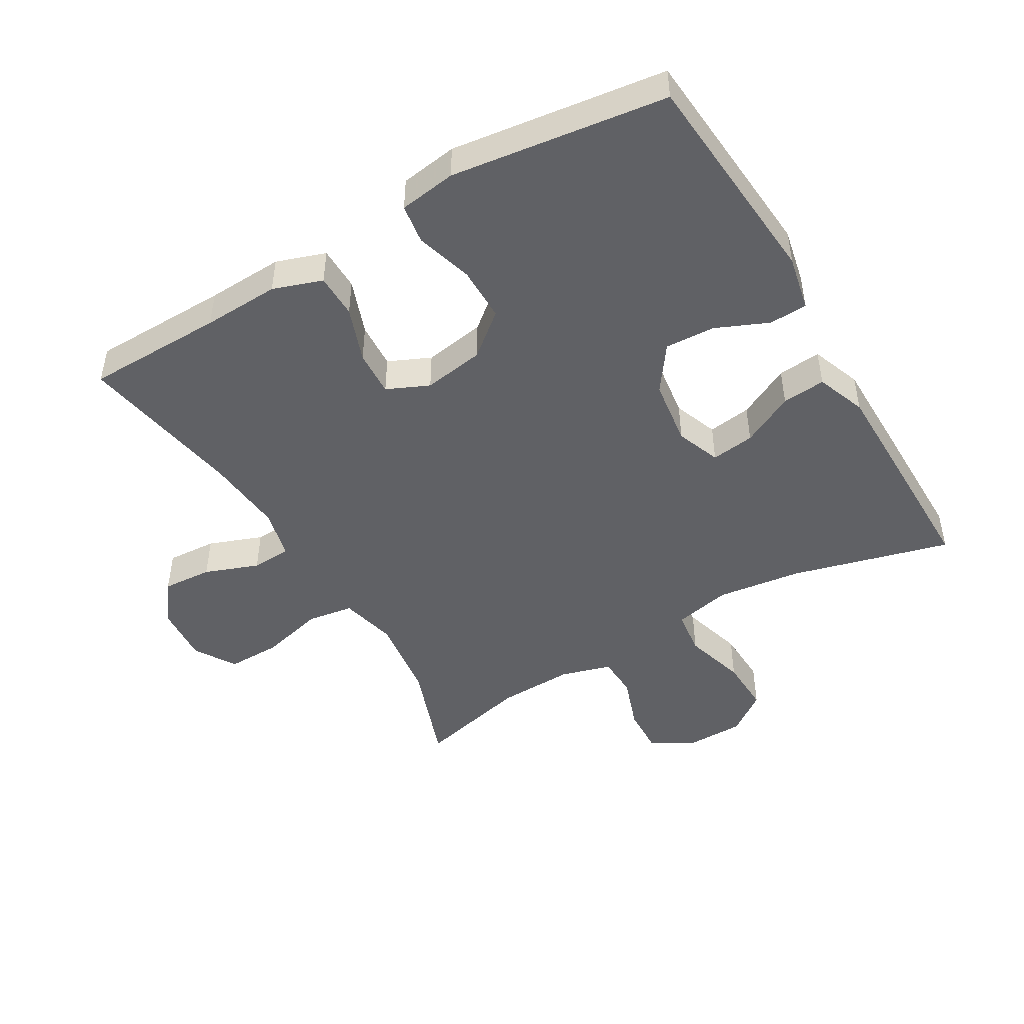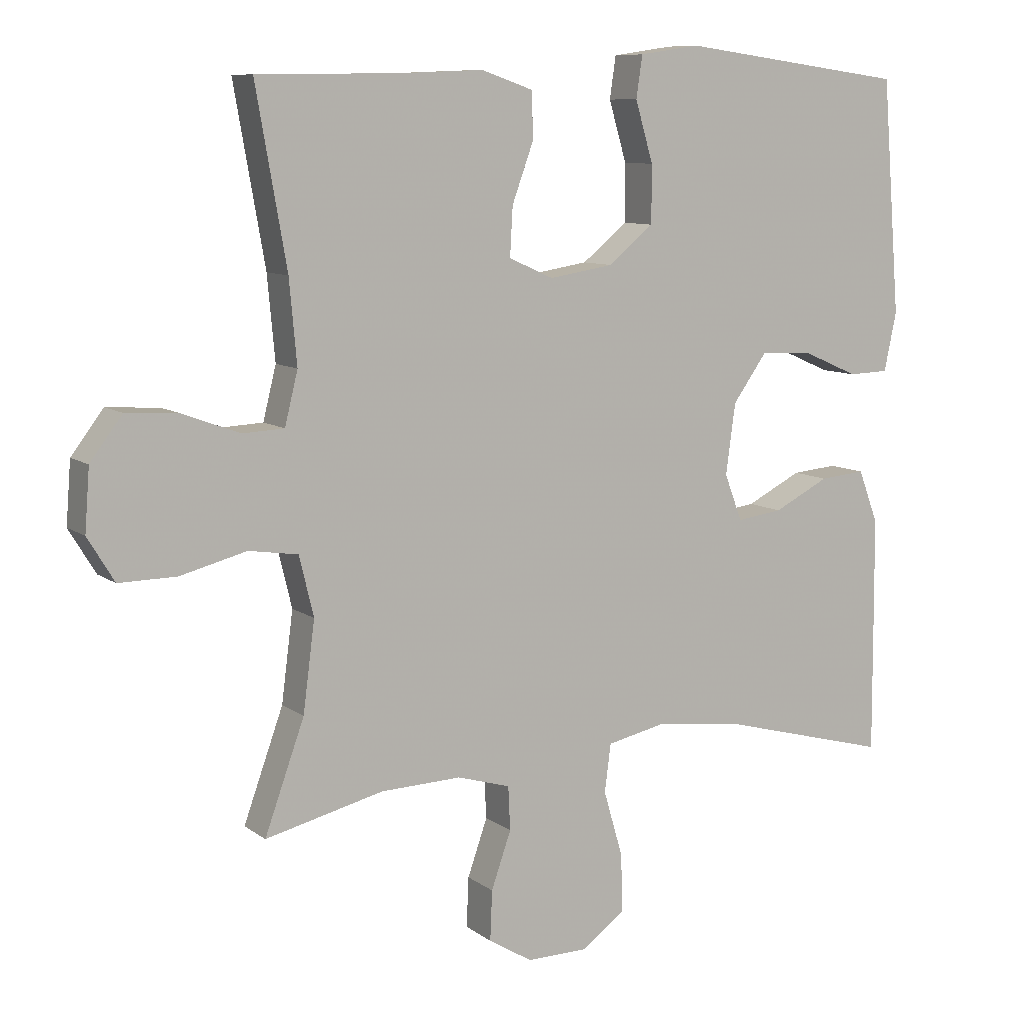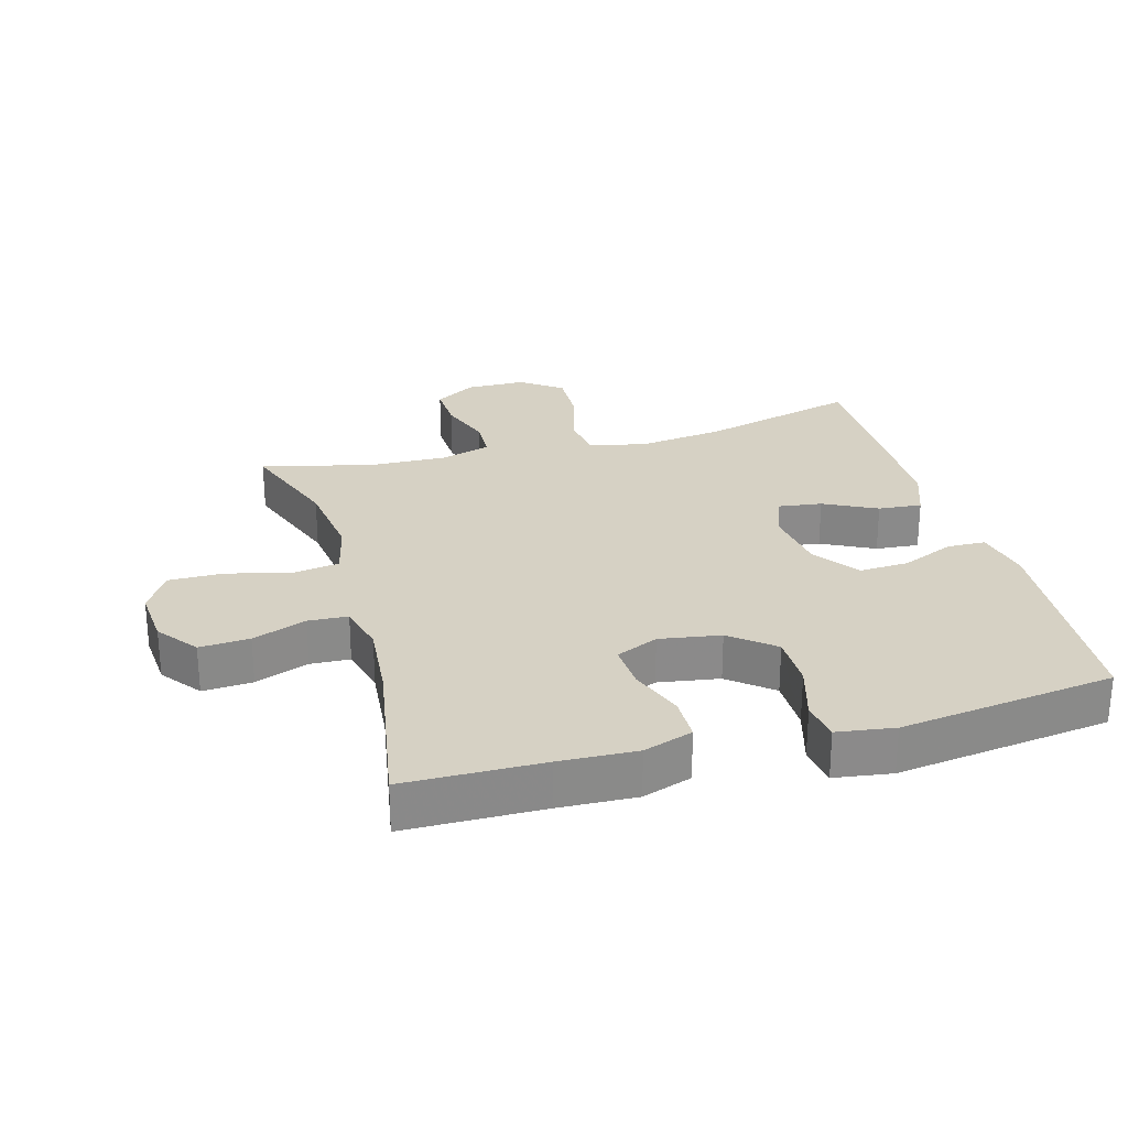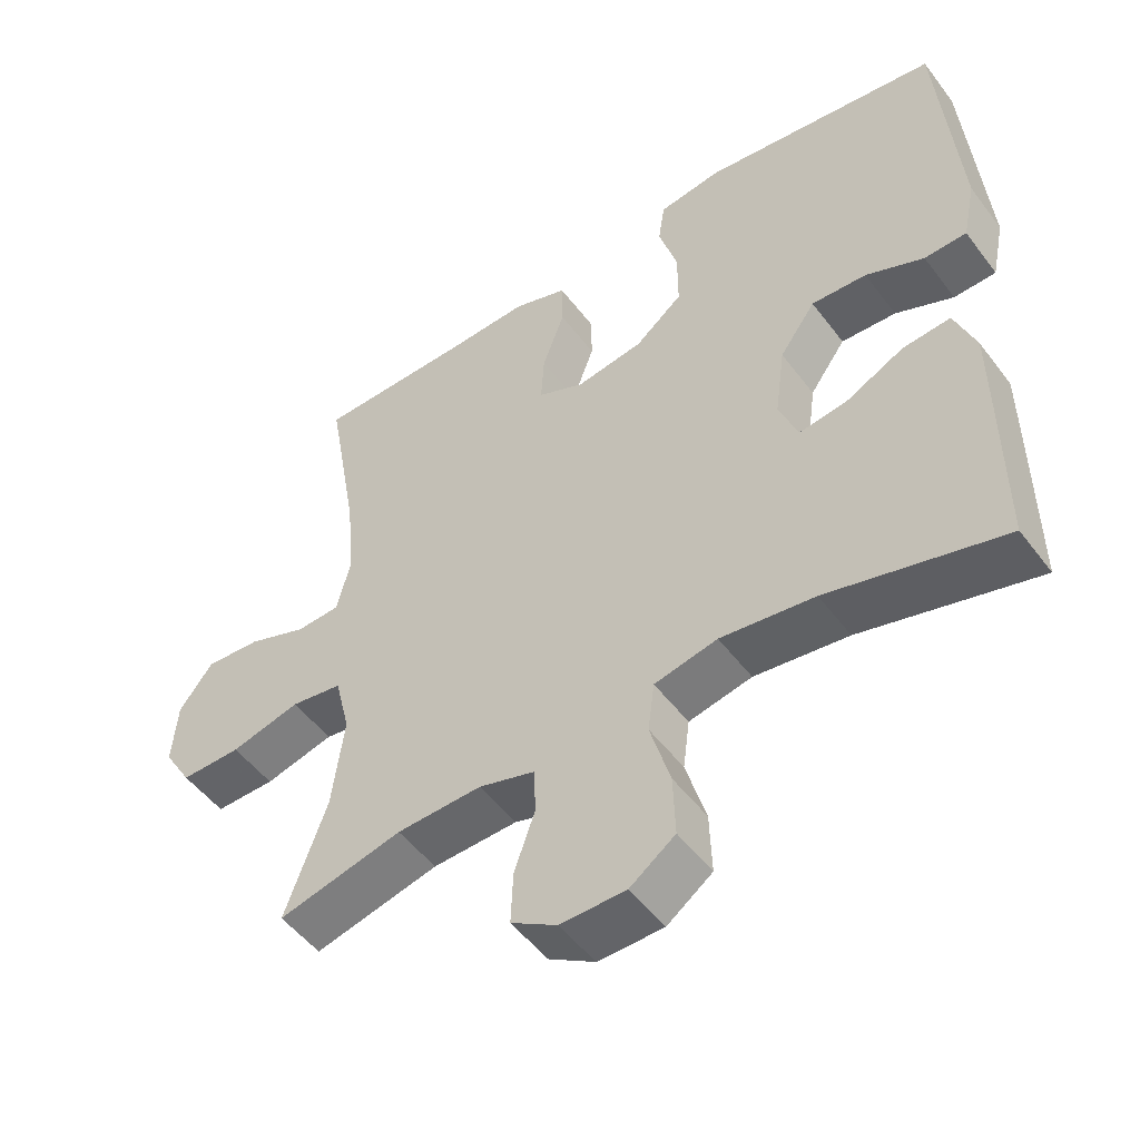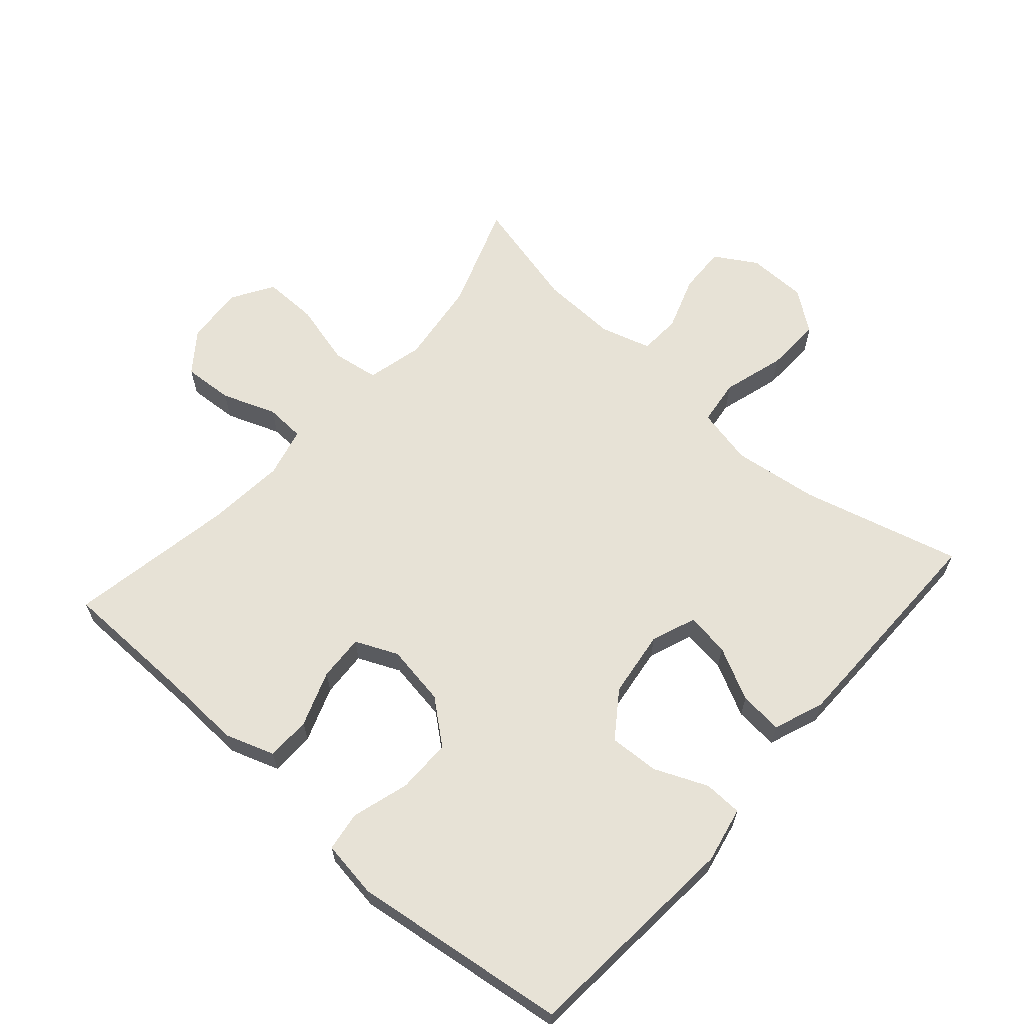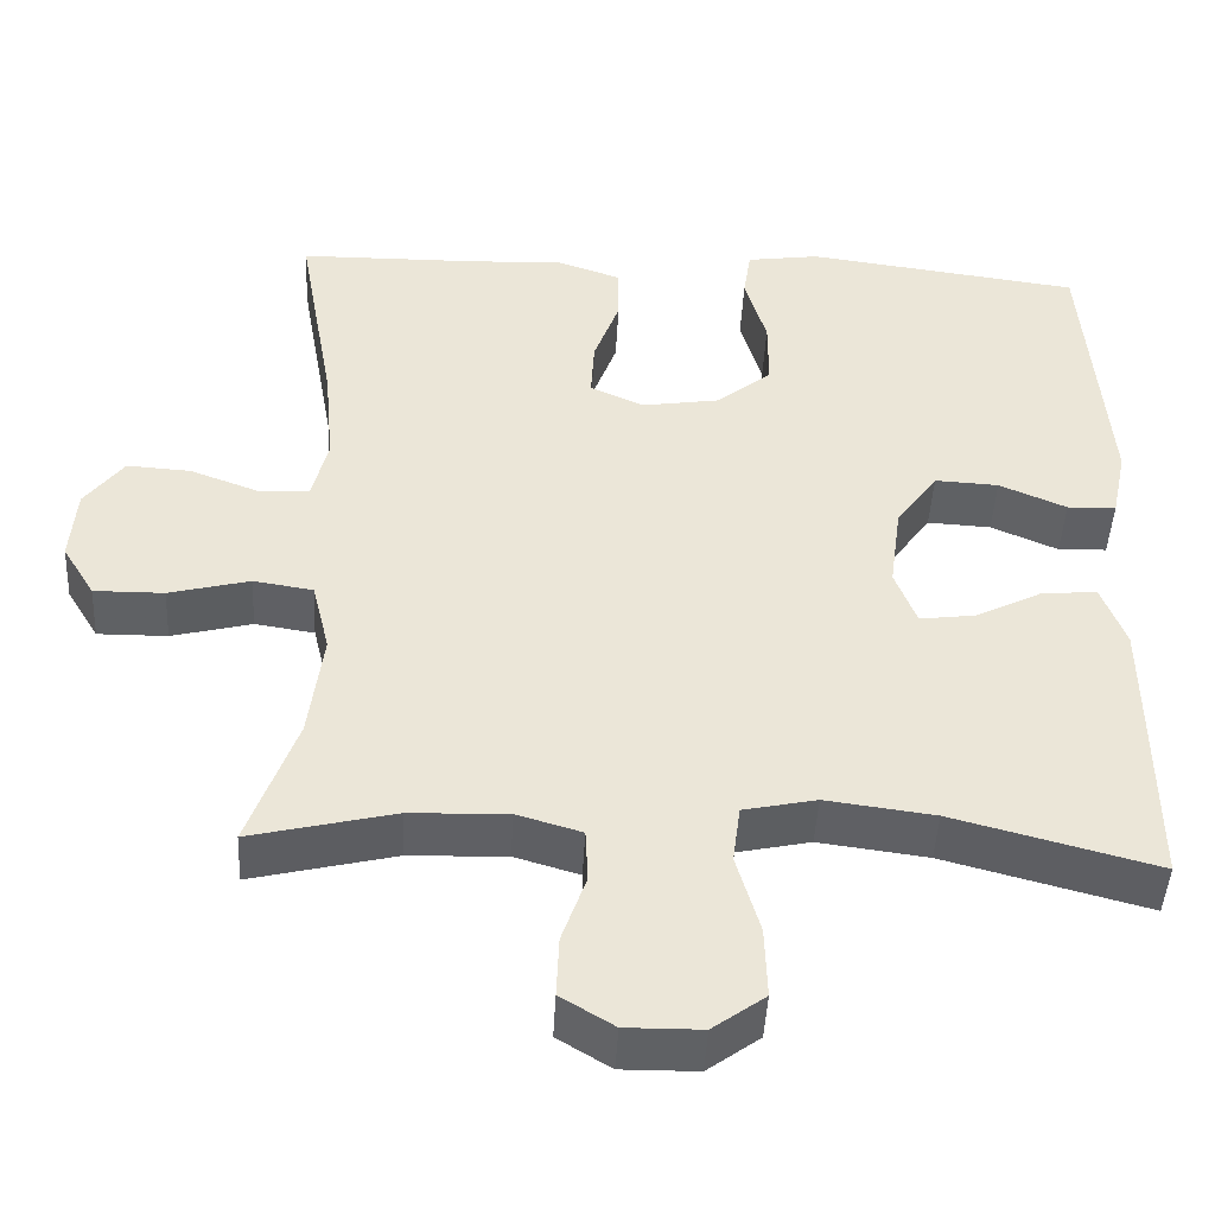
<metadata>
{"format":"obj","ext":"obj","renderer":"f3d","projection":"perspective","resolution":1024,"background":"white","views":[{"elev":-47.3,"azim":30.4,"up":"+Y"},{"elev":9.1,"azim":-29.2,"up":"+Z"},{"elev":26.8,"azim":-15.7,"up":"+Y"},{"elev":-50.9,"azim":35.7,"up":"+Z"},{"elev":63.5,"azim":41.5,"up":"+Y"},{"elev":-45.5,"azim":-3.0,"up":"+Z"}]}
</metadata>
<code>
v -0.5 0.07 -0.5
v -0.442 0.07 -0.339
v -0.425 0.07 -0.208
v -0.446 0.07 -0.121
v -0.518 0.07 -0.11
v -0.615 0.07 -0.135
v -0.699 0.07 -0.136
v -0.738 0.07 -0.072
v -0.731 0.07 0.018
v -0.684 0.07 0.08
v -0.607 0.07 0.075
v -0.524 0.07 0.044
v -0.463 0.07 0.047
v -0.444 0.07 0.124
v -0.455 0.07 0.245
v -0.5 0.07 0.5
v -0.288 0.07 0.503
v -0.17 0.07 0.508
v -0.094 0.07 0.482
v -0.093 0.07 0.414
v -0.124 0.07 0.329
v -0.128 0.07 0.258
v -0.063 0.07 0.229
v 0.031 0.07 0.244
v 0.097 0.07 0.298
v 0.097 0.07 0.382
v 0.071 0.07 0.47
v 0.08 0.07 0.531
v 0.168 0.07 0.544
v 0.5 0.07 0.5
v 0.527 0.07 0.159
v 0.509 0.07 0.073
v 0.45 0.07 0.071
v 0.369 0.07 0.106
v 0.292 0.07 0.11
v 0.242 0.07 0.04
v 0.228 0.07 -0.063
v 0.254 0.07 -0.131
v 0.321 0.07 -0.122
v 0.402 0.07 -0.081
v 0.469 0.07 -0.075
v 0.498 0.07 -0.152
v 0.499 0.07 -0.275
v 0.5 0.07 -0.5
v 0.255 0.07 -0.435
v 0.124 0.07 -0.418
v 0.036 0.07 -0.437
v 0.027 0.07 -0.507
v 0.055 0.07 -0.603
v 0.058 0.07 -0.689
v -0.005 0.07 -0.735
v -0.096 0.07 -0.736
v -0.16 0.07 -0.697
v -0.157 0.07 -0.624
v -0.128 0.07 -0.541
v -0.131 0.07 -0.477
v -0.209 0.07 -0.454
v -0.327 0.07 -0.458
v -0.5 0 -0.5
v -0.442 0 -0.339
v -0.425 0 -0.208
v -0.446 0 -0.121
v -0.518 0 -0.11
v -0.615 0 -0.135
v -0.699 0 -0.136
v -0.738 0 -0.072
v -0.731 0 0.018
v -0.684 0 0.08
v -0.607 0 0.075
v -0.524 0 0.044
v -0.463 0 0.047
v -0.444 0 0.124
v -0.455 0 0.245
v -0.5 0 0.5
v -0.288 0 0.503
v -0.17 0 0.508
v -0.094 0 0.482
v -0.093 0 0.414
v -0.124 0 0.329
v -0.128 0 0.258
v -0.063 0 0.229
v 0.031 0 0.244
v 0.097 0 0.298
v 0.097 0 0.382
v 0.071 0 0.47
v 0.08 0 0.531
v 0.168 0 0.544
v 0.5 0 0.5
v 0.527 0 0.159
v 0.509 0 0.073
v 0.45 0 0.071
v 0.369 0 0.106
v 0.292 0 0.11
v 0.242 0 0.04
v 0.228 0 -0.063
v 0.254 0 -0.131
v 0.321 0 -0.122
v 0.402 0 -0.081
v 0.469 0 -0.075
v 0.498 0 -0.152
v 0.499 0 -0.275
v 0.5 0 -0.5
v 0.255 0 -0.435
v 0.124 0 -0.418
v 0.036 0 -0.437
v 0.027 0 -0.507
v 0.055 0 -0.603
v 0.058 0 -0.689
v -0.005 0 -0.735
v -0.096 0 -0.736
v -0.16 0 -0.697
v -0.157 0 -0.624
v -0.128 0 -0.541
v -0.131 0 -0.477
v -0.209 0 -0.454
v -0.327 0 -0.458
f 53 54 55
f 52 53 55
f 51 52 55
f 50 51 55
f 49 50 55
f 48 49 55
f 47 48 55 56
f 43 44 45
f 42 43 45
f 41 42 45
f 40 41 45
f 39 40 45
f 38 39 45 46
f 37 38 46 47
f 32 33 34
f 31 32 34
f 30 31 34
f 29 30 34
f 28 29 34
f 27 28 34
f 26 27 34
f 25 26 34 35
f 24 25 35 36
f 19 20 21
f 18 19 21
f 17 18 21
f 17 21 22
f 16 17 22
f 15 16 22
f 14 15 22 23
f 10 11 12
f 9 10 12
f 8 9 12
f 7 8 12
f 6 7 12
f 5 6 12
f 4 5 12 13
f 47 56 57
f 37 47 57
f 36 37 57
f 24 36 57
f 23 24 57
f 14 23 57
f 13 14 57
f 4 13 57
f 3 4 57
f 2 3 57 58
f 1 2 58
f 113 112 111
f 113 111 110
f 113 110 109
f 113 109 108
f 113 108 107
f 113 107 106
f 114 113 106 105
f 103 102 101
f 103 101 100
f 103 100 99
f 103 99 98
f 103 98 97
f 104 103 97 96
f 105 104 96 95
f 92 91 90
f 92 90 89
f 92 89 88
f 92 88 87
f 92 87 86
f 92 86 85
f 92 85 84
f 93 92 84 83
f 94 93 83 82
f 79 78 77
f 79 77 76
f 79 76 75
f 80 79 75
f 80 75 74
f 80 74 73
f 81 80 73 72
f 70 69 68
f 70 68 67
f 70 67 66
f 70 66 65
f 70 65 64
f 70 64 63
f 71 70 63 62
f 115 114 105
f 115 105 95
f 115 95 94
f 115 94 82
f 115 82 81
f 115 81 72
f 115 72 71
f 115 71 62
f 115 62 61
f 116 115 61 60
f 116 60 59
f 1 59 60 2
f 2 60 61 3
f 3 61 62 4
f 4 62 63 5
f 5 63 64 6
f 6 64 65 7
f 7 65 66 8
f 8 66 67 9
f 9 67 68 10
f 10 68 69 11
f 11 69 70 12
f 12 70 71 13
f 13 71 72 14
f 14 72 73 15
f 15 73 74 16
f 16 74 75 17
f 17 75 76 18
f 18 76 77 19
f 19 77 78 20
f 20 78 79 21
f 21 79 80 22
f 22 80 81 23
f 23 81 82 24
f 24 82 83 25
f 25 83 84 26
f 26 84 85 27
f 27 85 86 28
f 28 86 87 29
f 29 87 88 30
f 30 88 89 31
f 31 89 90 32
f 32 90 91 33
f 33 91 92 34
f 34 92 93 35
f 35 93 94 36
f 36 94 95 37
f 37 95 96 38
f 38 96 97 39
f 39 97 98 40
f 40 98 99 41
f 41 99 100 42
f 42 100 101 43
f 43 101 102 44
f 44 102 103 45
f 45 103 104 46
f 46 104 105 47
f 47 105 106 48
f 48 106 107 49
f 49 107 108 50
f 50 108 109 51
f 51 109 110 52
f 52 110 111 53
f 53 111 112 54
f 54 112 113 55
f 55 113 114 56
f 56 114 115 57
f 57 115 116 58
f 58 116 59 1

</code>
